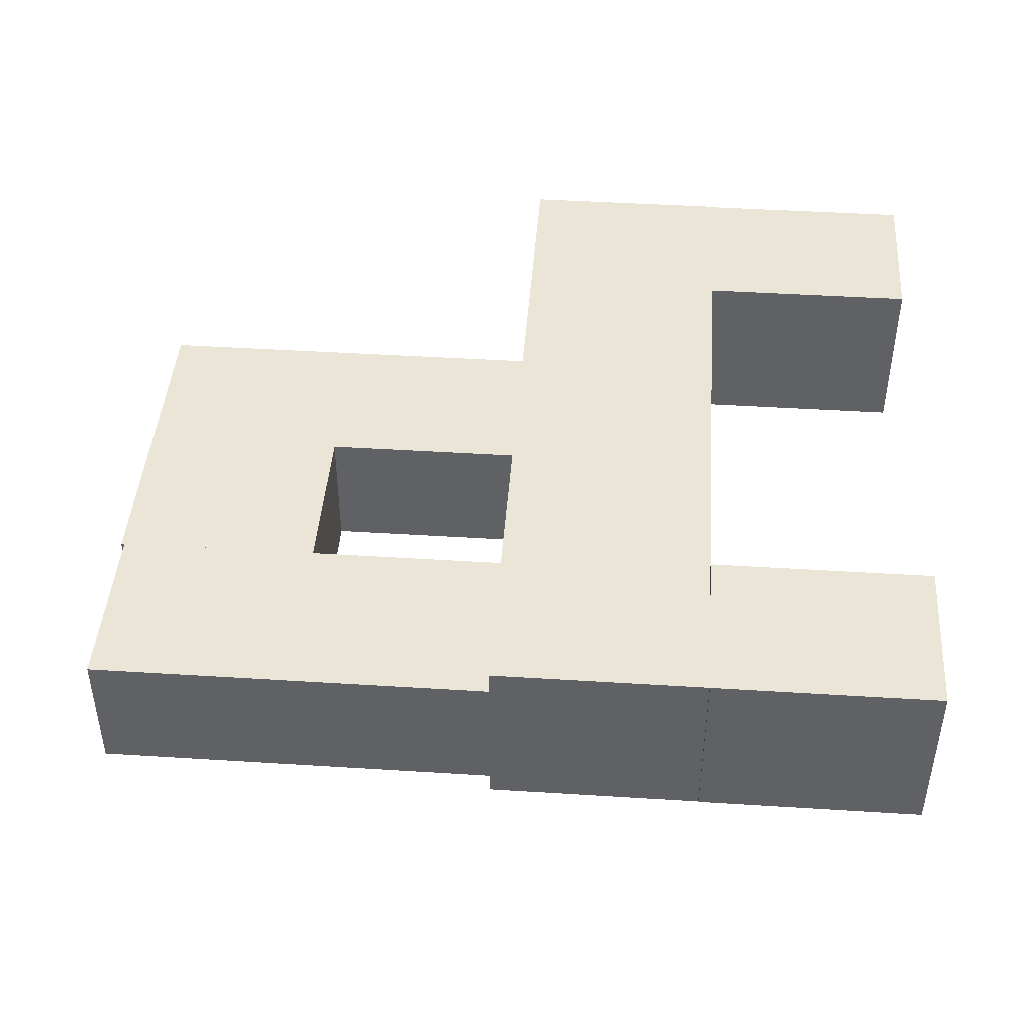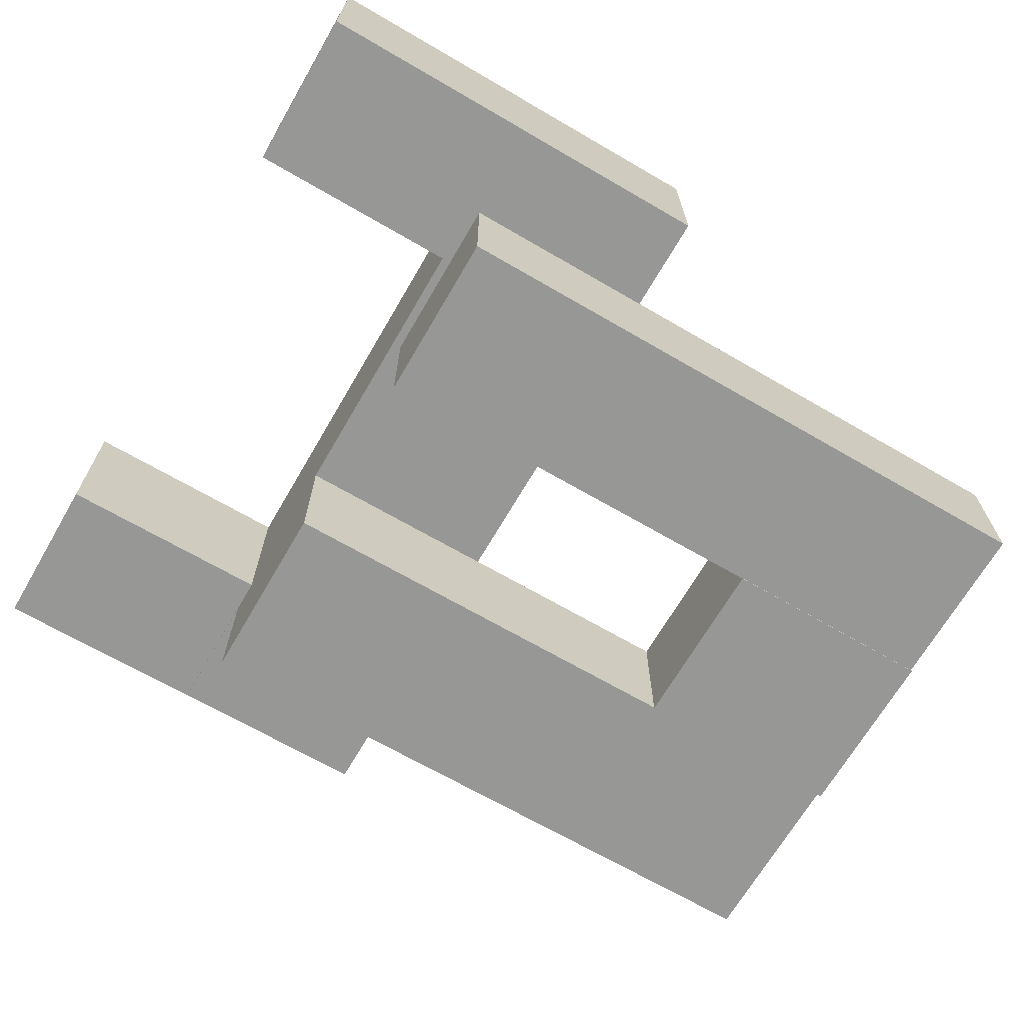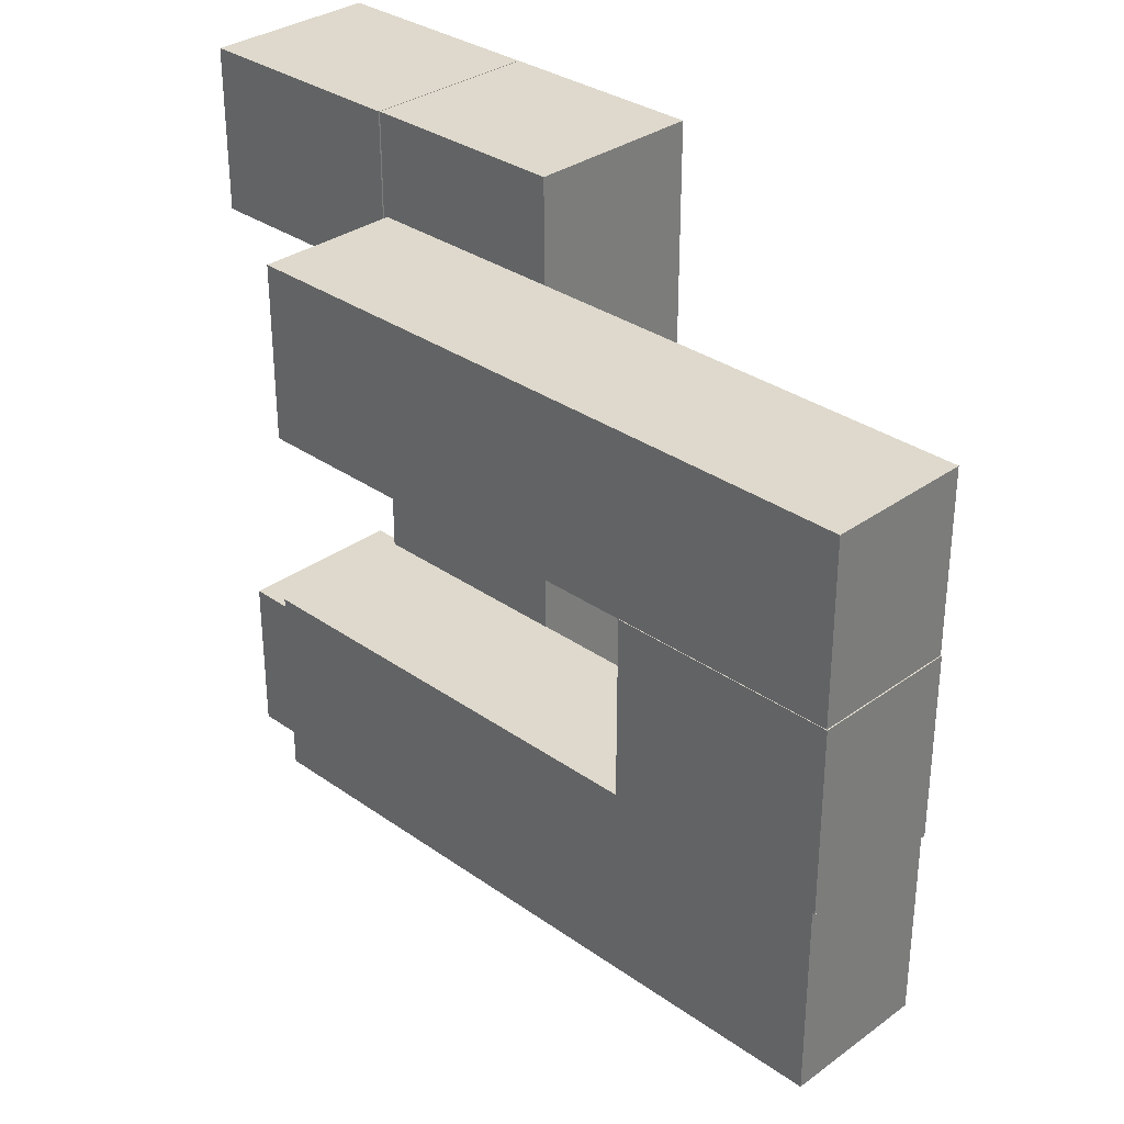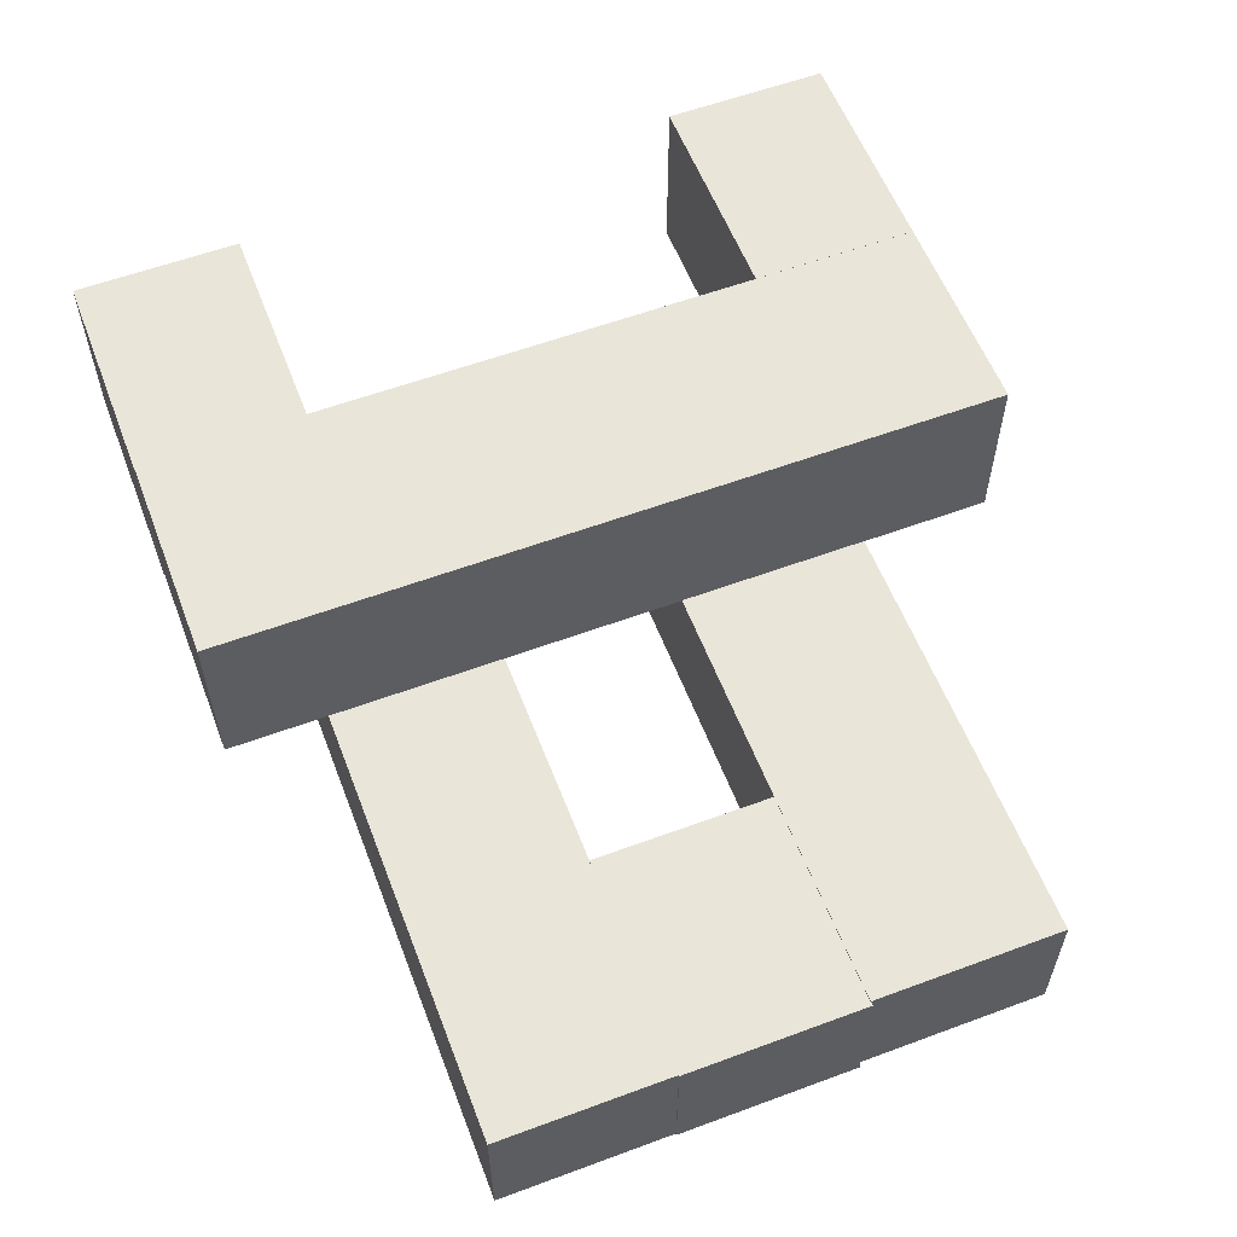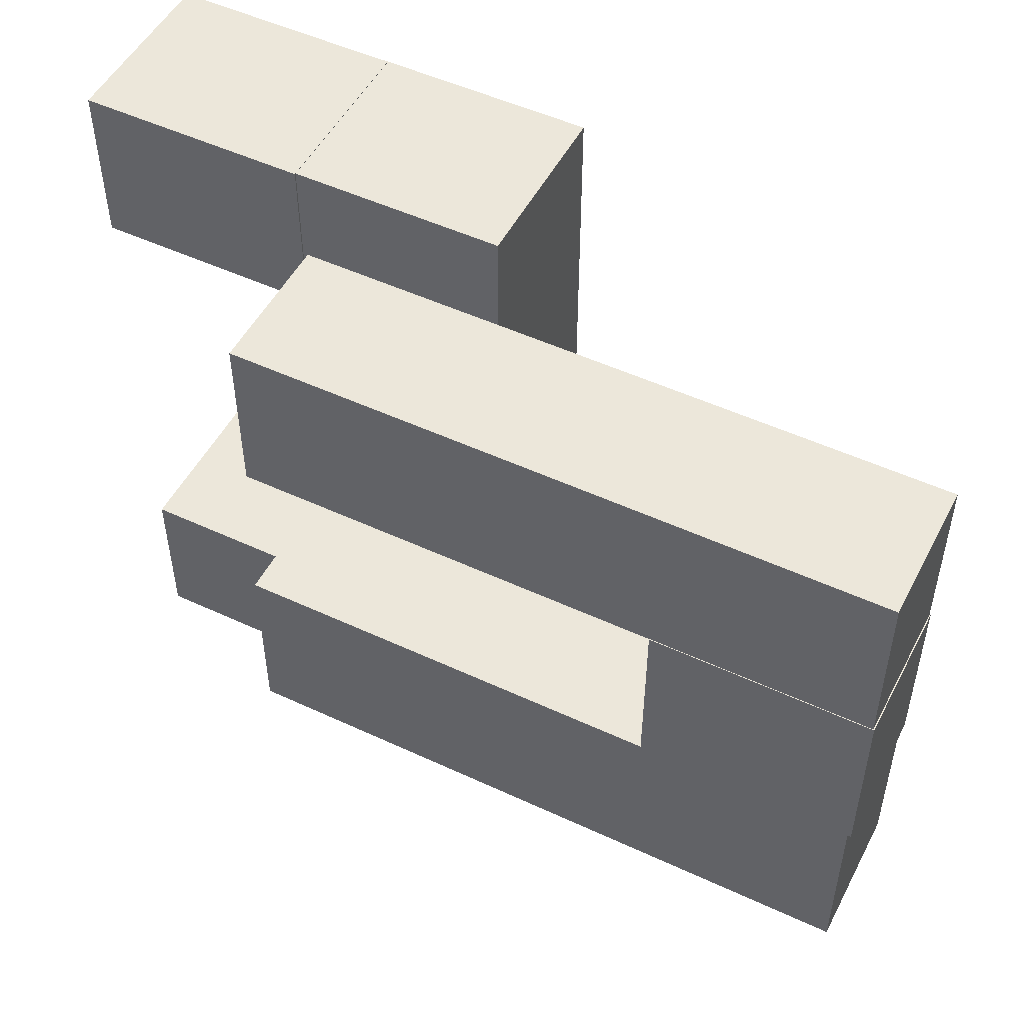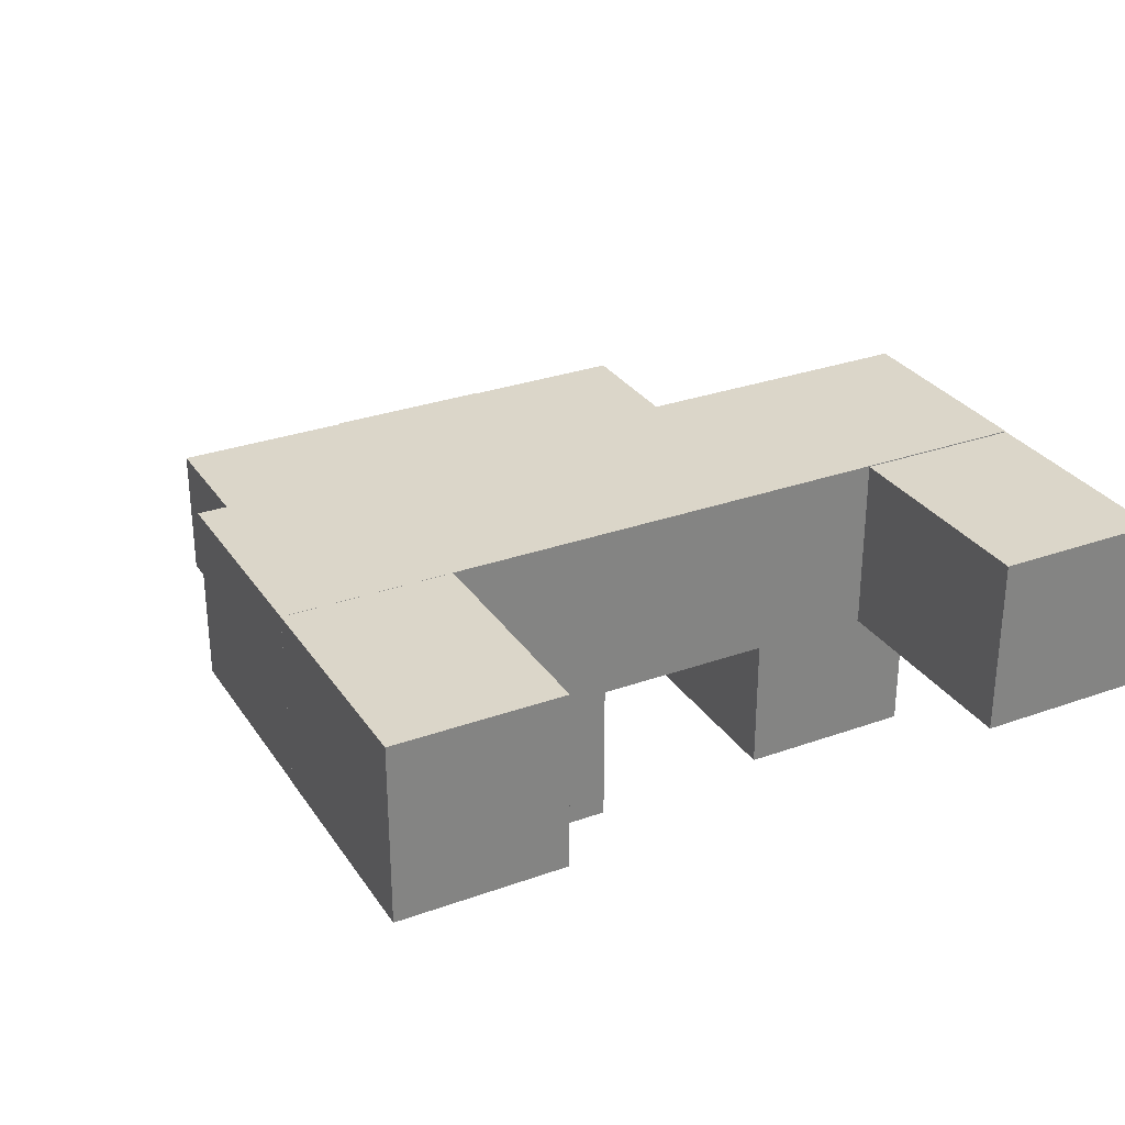
<metadata>
{"format":"obj","ext":"obj","renderer":"f3d","projection":"perspective","resolution":1024,"background":"white","views":[{"elev":44.2,"azim":-175.8,"up":"+Y"},{"elev":-68.1,"azim":-30.2,"up":"+Y"},{"elev":32.1,"azim":44.6,"up":"+Z"},{"elev":58.0,"azim":69.0,"up":"+Y"},{"elev":51.0,"azim":26.9,"up":"+Z"},{"elev":29.8,"azim":-117.6,"up":"+Y"}]}
</metadata>
<code>
o Cube.003
v -0.9579 -0.7225 1.314
v -0.9579 -0.07147 1.314
v -0.9579 -0.7225 0.5148
v -0.9579 -0.07147 0.5148
v 2.012 -0.7225 1.314
v 2.012 -0.07147 1.314
v 2.012 -0.7225 0.5148
v 2.012 -0.07147 0.5148
f 2 4 3 1
f 4 8 7 3
f 8 6 5 7
f 6 2 1 5
f 1 3 7 5
f 6 8 4 2
o Cube
v -0.03313 -0.06899 -1.783
v -0.03313 -0.06899 1.775
v -1 -0.06899 1.775
v -1 -0.06899 -1.783
v -0.03313 0.7316 -1.783
v -0.03314 0.7316 1.775
v -1 0.7316 1.775
v -1 0.7316 -1.783
f 9 10 11 12
f 13 16 15 14
f 9 13 14 10
f 10 14 15 11
f 11 15 16 12
f 13 9 12 16
o Cube.004
v 1.008 -0.07147 0.5164
v 1.008 -0.07147 -0.3157
v 1.008 -0.7258 -0.3157
v 1.008 -0.7258 0.5164
v 2.017 -0.07147 -0.3157
v 2.017 -0.7258 -0.3157
v 2.017 -0.07147 0.5164
v 2.017 -0.7258 0.5164
f 17 18 19 20
f 18 21 22 19
f 21 23 24 22
f 23 17 20 24
f 20 19 22 24
f 23 21 18 17
o Cube.005
v -2.008 -0.0755 1.777
v -2.008 0.7272 1.777
v -2.008 -0.0755 1.023
v -2.008 0.7272 1.023
v -0.9813 -0.0755 1.777
v -0.9813 0.7272 1.777
v -0.9813 -0.0755 1.023
v -0.9813 0.7272 1.023
f 26 28 27 25
f 28 32 31 27
f 32 30 29 31
f 30 26 25 29
f 25 27 31 29
f 30 32 28 26
o Cube.006
v -1 -0.7181 -0.3126
v -1 -0.067 -0.3126
v -1 -0.7181 -1.19
v -1 -0.067 -1.19
v 1.999 -0.7181 -0.3126
v 1.999 -0.067 -0.3126
v 1.999 -0.7181 -1.19
v 1.999 -0.067 -1.19
f 34 36 35 33
f 36 40 39 35
f 40 38 37 39
f 38 34 33 37
f 33 35 39 37
f 38 40 36 34
o Cube.007
v -2.027 -0.07138 -1.029
v -2.027 0.7313 -1.029
v -2.027 -0.07138 -1.783
v -2.027 0.7313 -1.783
v -1.001 -0.07138 -1.029
v -1.001 0.7313 -1.029
v -1.001 -0.07138 -1.783
v -1.001 0.7313 -1.783
f 42 44 43 41
f 44 48 47 43
f 48 46 45 47
f 46 42 41 45
f 41 43 47 45
f 46 48 44 42

</code>
